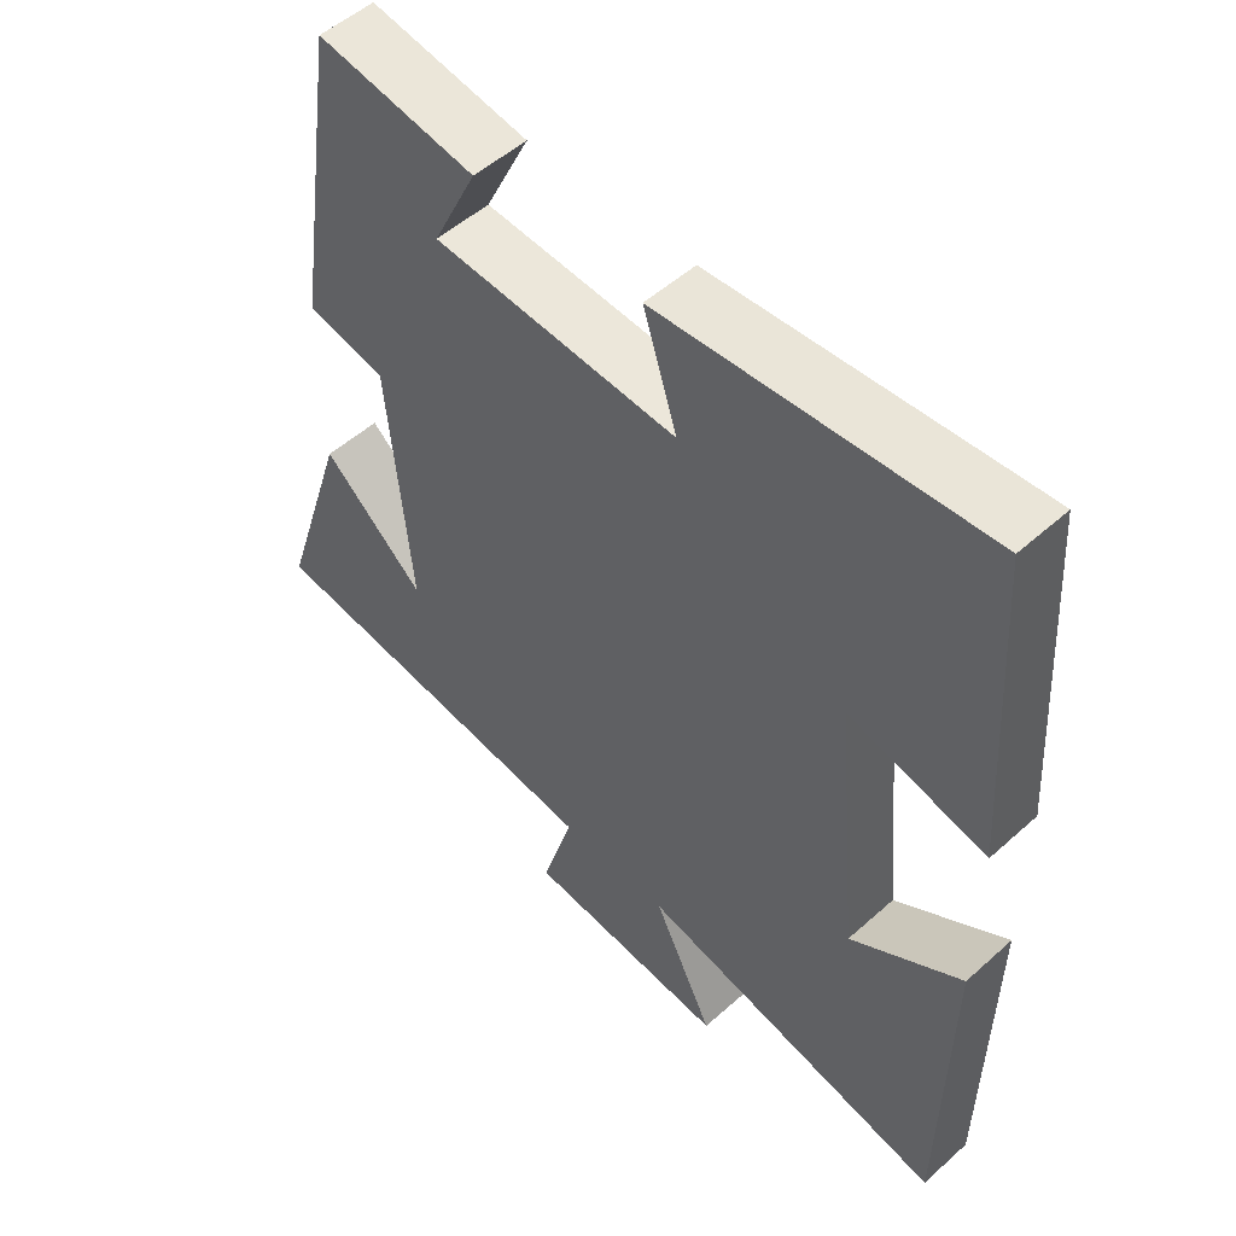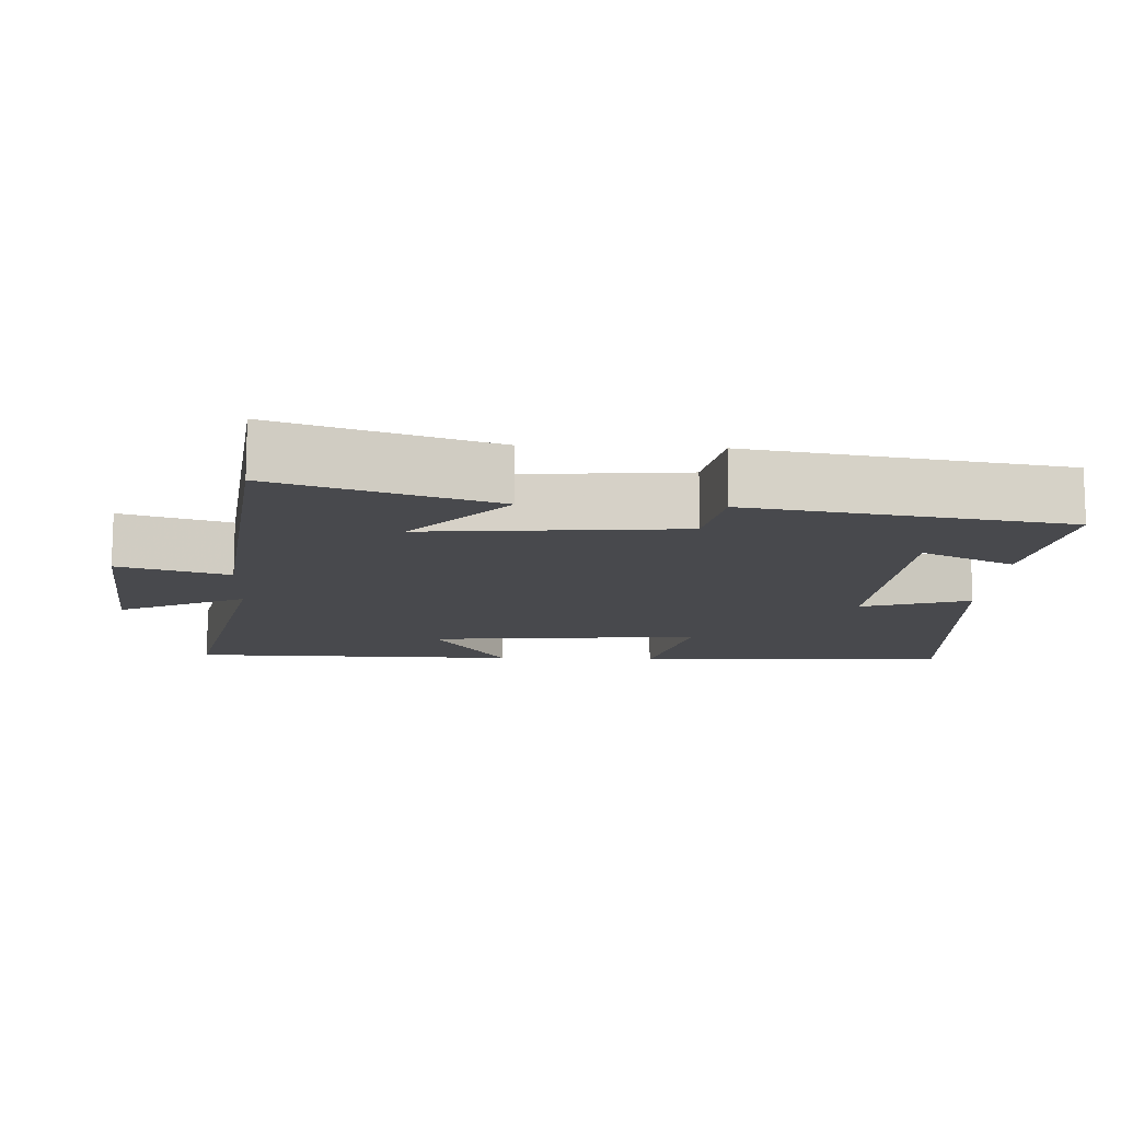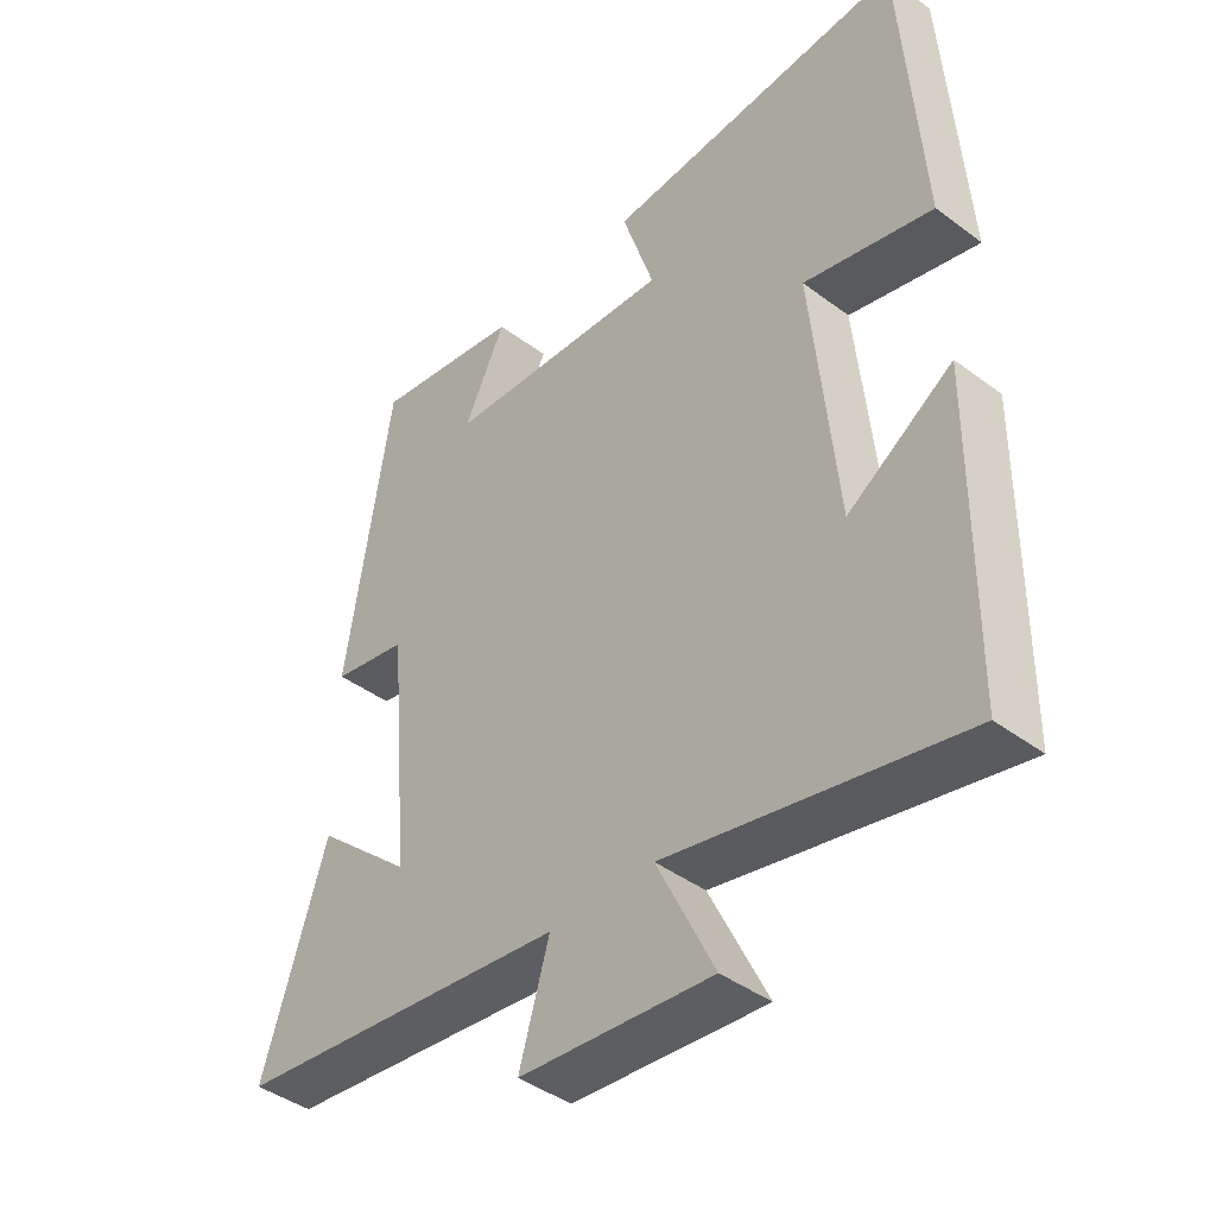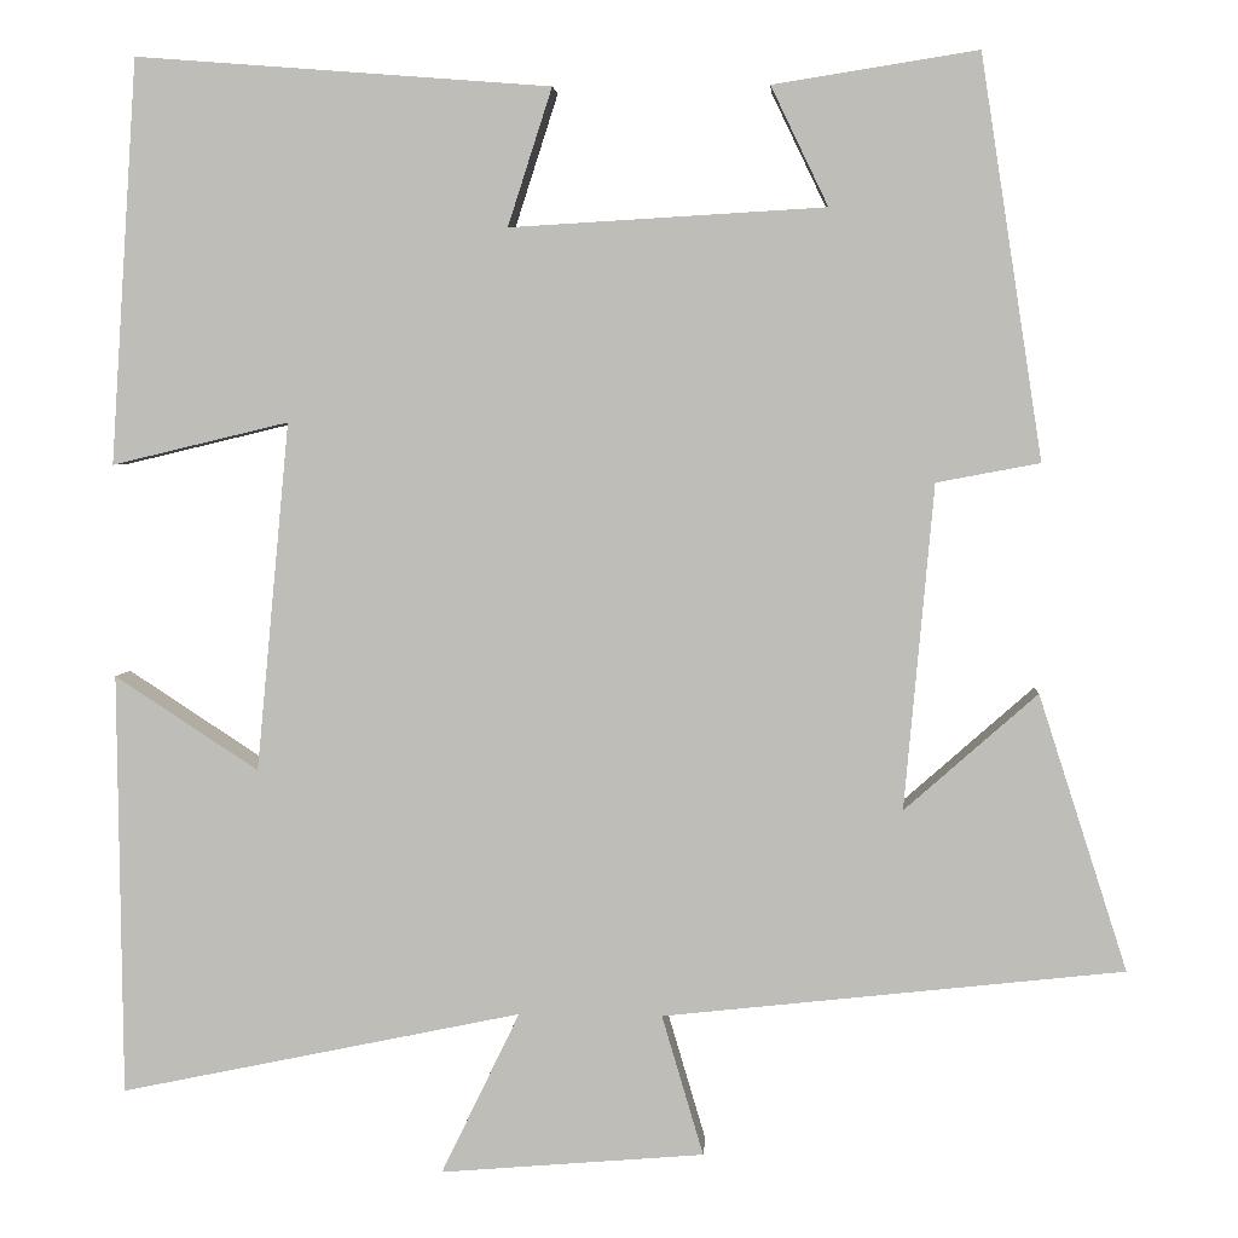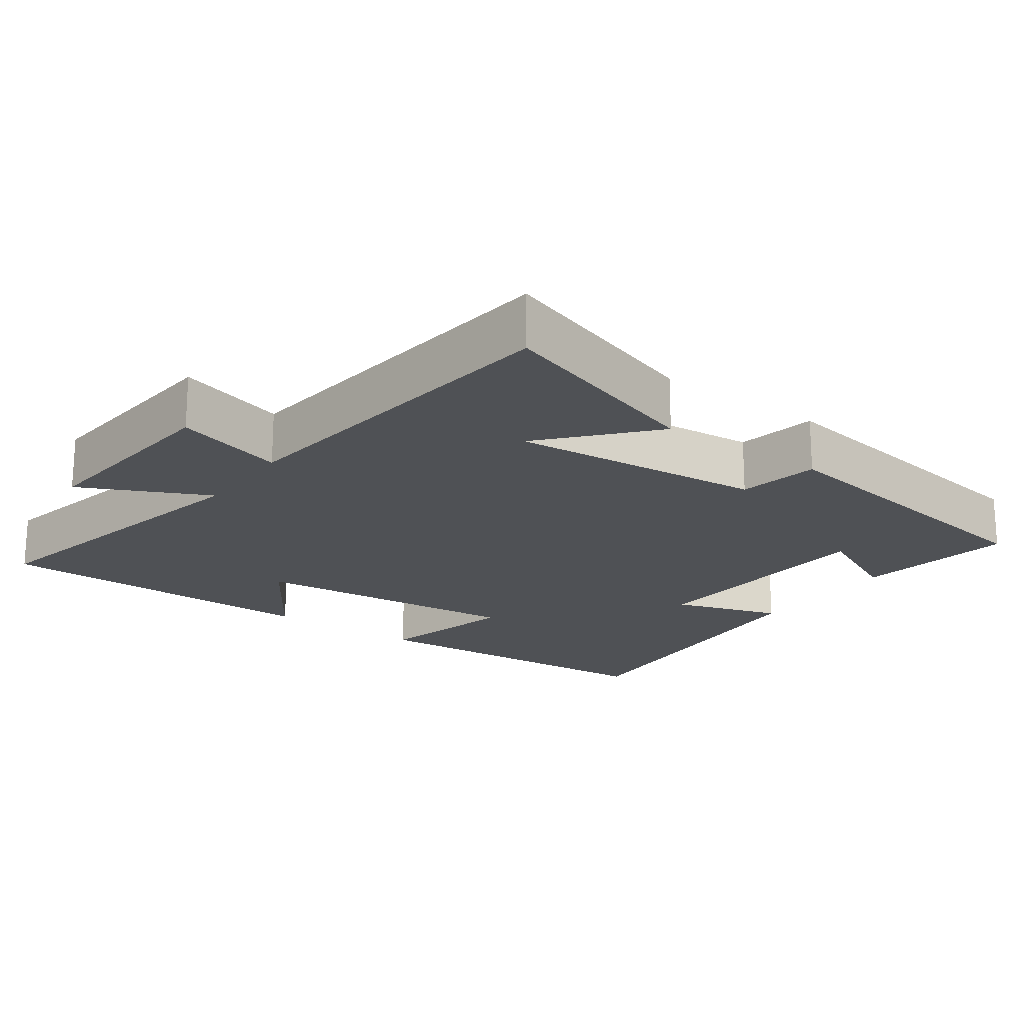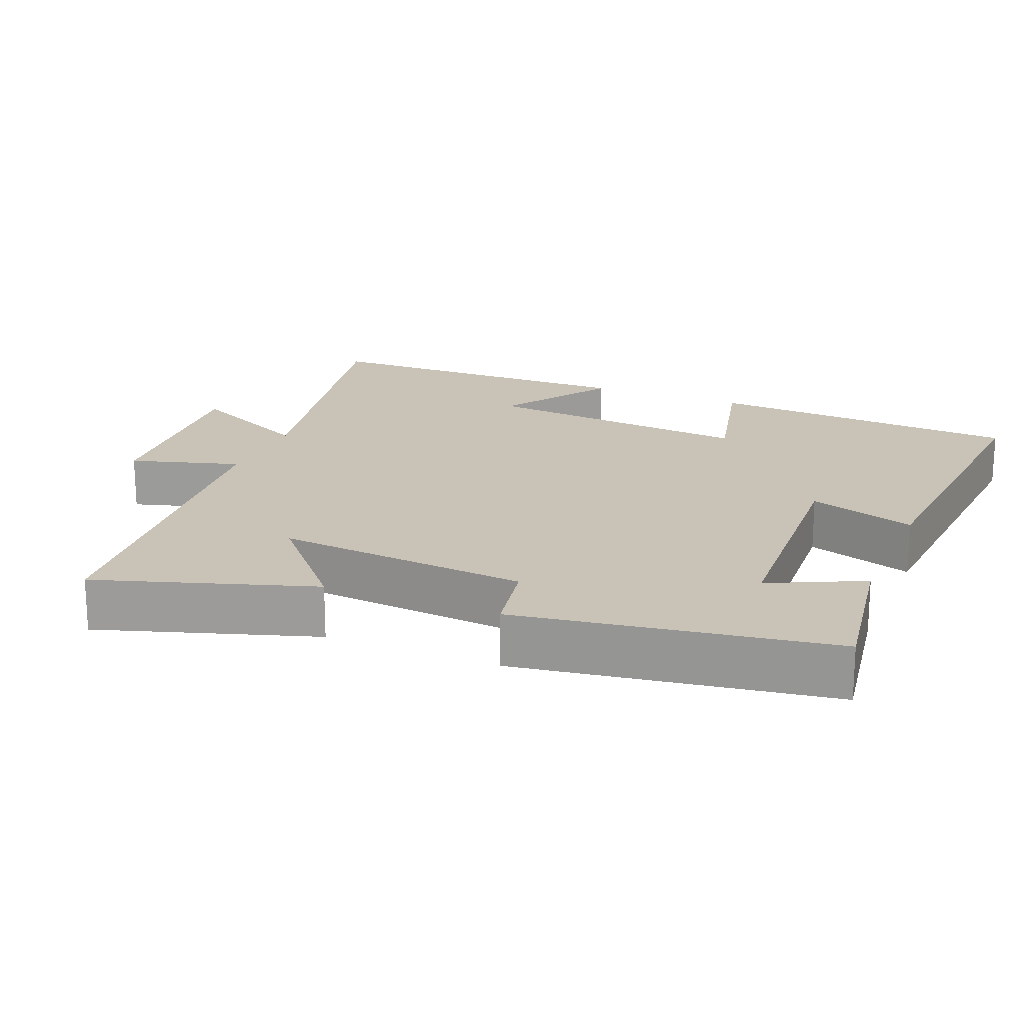
<metadata>
{"format":"obj","ext":"obj","renderer":"f3d","projection":"perspective","resolution":1024,"background":"white","views":[{"elev":52.4,"azim":46.1,"up":"+Z"},{"elev":-12.5,"azim":-92.9,"up":"+Y"},{"elev":-42.2,"azim":48.2,"up":"+Z"},{"elev":3.9,"azim":-176.3,"up":"+Z"},{"elev":-19.8,"azim":-125.8,"up":"+Y"},{"elev":19.4,"azim":-67.6,"up":"+Y"}]}
</metadata>
<code>
v -0.596 0.07 -0.445
v -0.5 0.07 -0.146
v -0.356 0.07 -0.273
v -0.388 0.07 0.079
v -0.5 0.07 0.1
v -0.433 0.07 0.535
v -0.211 0.07 0.5
v -0.273 0.07 0.371
v 0.069 0.07 0.351
v 0.021 0.07 0.5
v 0.471 0.07 0.535
v 0.5 0.07 0.097
v 0.308 0.07 0.143
v 0.344 0.07 -0.235
v 0.5 0.07 -0.133
v 0.495 0.07 -0.591
v 0.059 0.07 -0.5
v 0.144 0.07 -0.676
v -0.142 0.07 -0.652
v -0.097 0.07 -0.5
v -0.596 0 -0.445
v -0.5 0 -0.146
v -0.356 0 -0.273
v -0.388 0 0.079
v -0.5 0 0.1
v -0.433 0 0.535
v -0.211 0 0.5
v -0.273 0 0.371
v 0.069 0 0.351
v 0.021 0 0.5
v 0.471 0 0.535
v 0.5 0 0.097
v 0.308 0 0.143
v 0.344 0 -0.235
v 0.5 0 -0.133
v 0.495 0 -0.591
v 0.059 0 -0.5
v 0.144 0 -0.676
v -0.142 0 -0.652
v -0.097 0 -0.5
f 17 18 19 20
f 17 20 1
f 14 15 16 17
f 13 14 17 1
f 10 11 12 13
f 9 10 13
f 8 9 13
f 5 6 7 8
f 4 5 8 13
f 3 4 13
f 1 2 3
f 1 3 13
f 40 39 38 37
f 21 40 37
f 37 36 35 34
f 21 37 34 33
f 33 32 31 30
f 33 30 29
f 33 29 28
f 28 27 26 25
f 33 28 25 24
f 33 24 23
f 23 22 21
f 33 23 21
f 1 21 22 2
f 2 22 23 3
f 3 23 24 4
f 4 24 25 5
f 5 25 26 6
f 6 26 27 7
f 7 27 28 8
f 8 28 29 9
f 9 29 30 10
f 10 30 31 11
f 11 31 32 12
f 12 32 33 13
f 13 33 34 14
f 14 34 35 15
f 15 35 36 16
f 16 36 37 17
f 17 37 38 18
f 18 38 39 19
f 19 39 40 20
f 20 40 21 1

</code>
